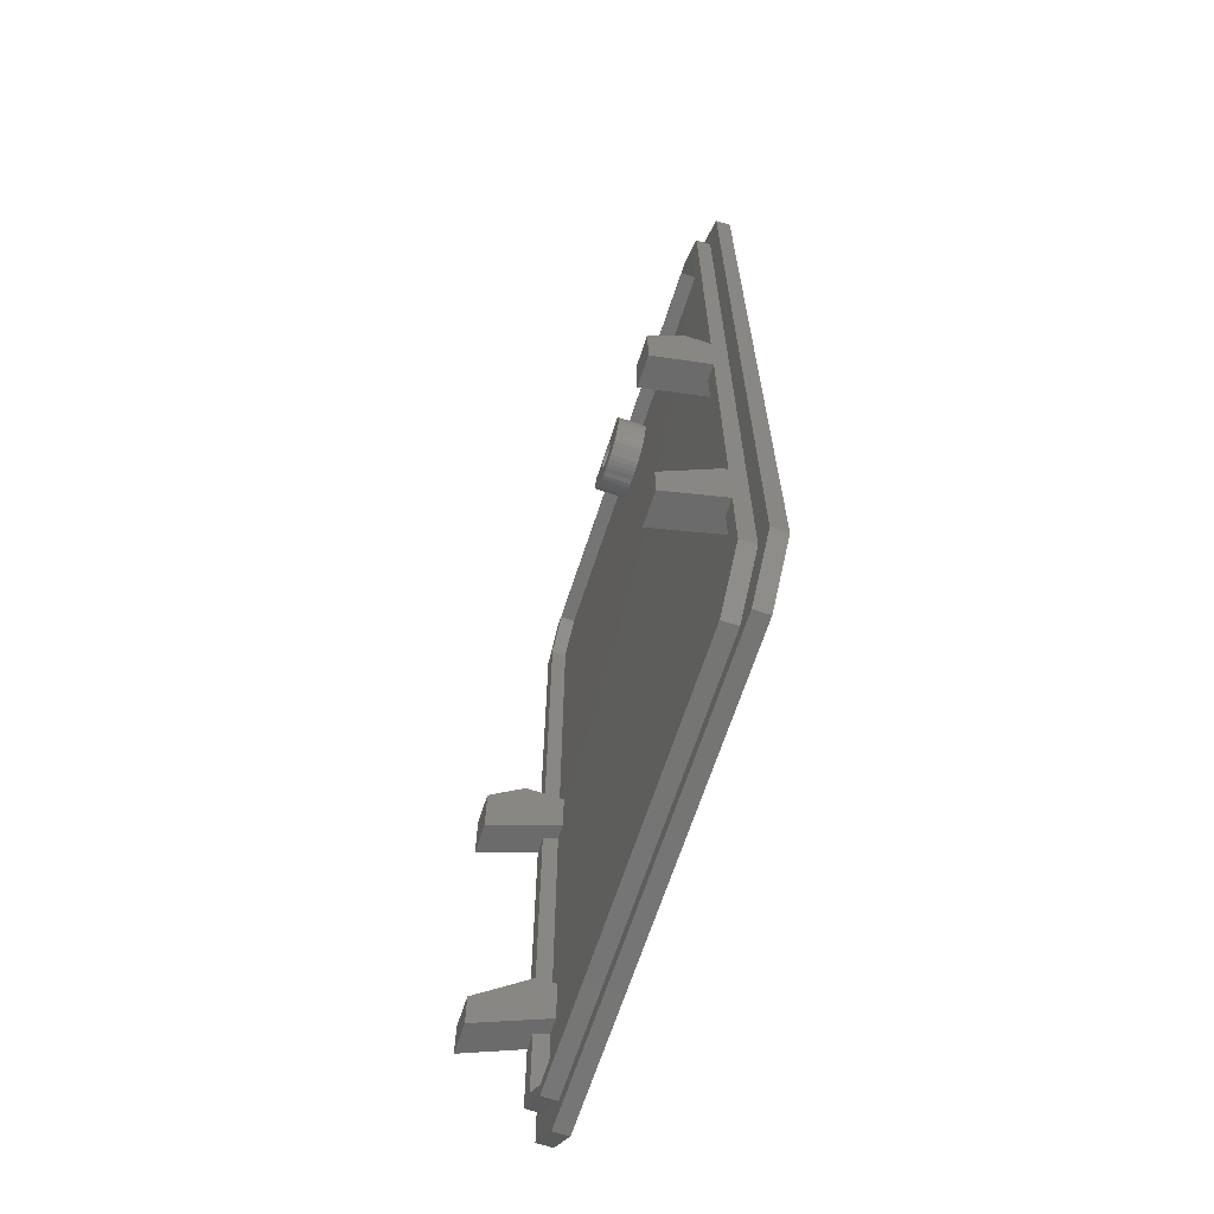
<metadata>
{"format":"stl","ext":"stl","renderer":"f3d","projection":"perspective","resolution":1024,"background":"white","views":[{"elev":-67.0,"azim":71.8,"up":"+Y"}]}
</metadata>
<code>
# stl→obj: 430 verts, 860 faces
v 3 -1.5 0
v -1.5 3 1.5
v -1.5 3 0
v 3 -1.5 1.5
v 22.9 90.49 0
v 22.87 90.45 0
v 22.9 90.6 0
v 52.5 3 0
v 48 -1.5 0
v 26.78 86.29 0
v 52.5 91 0
v 27.69 86.95 0
v 27.41 86.69 0
v 48 95.5 0
v 28.48 88.62 0
v 28.5 89 0
v 28.41 88.25 0
v 28.29 87.9 0
v 28.1 87.4 0
v 28.13 87.55 0
v 27.93 87.24 0
v 28.03 87.4 0
v 27.11 86.47 0
v 26.43 86.15 0
v 26.06 86.05 0
v 25.69 86.01 0
v 25.31 86.01 0
v 24.94 86.05 0
v 24.57 86.15 0
v 24.22 86.29 0
v -1.5 91 0
v 23.89 86.47 0
v 23.59 86.69 0
v 23.31 86.95 0
v 22.9 87.4 0
v 22.87 87.55 0
v 22.9 87.51 0
v 22.71 87.9 0
v 23.07 87.24 0
v 22.97 87.4 0
v 22.52 88.62 0
v 3 95.5 0
v 22.5 89 0
v 22.59 88.25 0
v 28.48 89.38 0
v 28.41 89.75 0
v 28.29 90.1 0
v 28.1 90.6 0
v 28.13 90.45 0
v 28.1 90.49 0
v 27.93 90.76 0
v 28.03 90.6 0
v 27.69 91.05 0
v 27.41 91.31 0
v 27.11 91.53 0
v 26.78 91.71 0
v 26.43 91.85 0
v 26.06 91.95 0
v 25.69 91.99 0
v 25.31 91.99 0
v 24.94 91.95 0
v 23.07 90.76 0
v 22.97 90.6 0
v 23.31 91.05 0
v 22.71 90.1 0
v 24.57 91.85 0
v 24.22 91.71 0
v 23.89 91.53 0
v 23.59 91.31 0
v 22.59 89.75 0
v 22.52 89.38 0
v 28.1 87.51 0
v -1.5 91 1.5
v 52.5 3 1.5
v 52.5 91 1.5
v 48 -1.5 1.5
v 21.53 89.5 1.5
v 4.65 91.9 1.5
v 21.5 89 1.5
v 21.63 89.99 1.5
v 21.78 90.47 1.5
v 21.99 90.93 1.5
v 22.26 91.35 1.5
v 22.58 91.74 1.5
v 22.76 91.9 1.5
v 48.9 88.9 1.5
v 47.4 52 1.5
v 48.9 52 1.5
v 3.15 46.75 1.5
v 47.4 46.75 1.5
v 47.4 19 1.5
v 28.05 85.92 1.5
v 28.42 86.26 1.5
v 45.9 91.9 1.5
v 48.9 19 1.5
v 48.9 46.75 1.5
v 47.4 13.75 1.5
v 48.9 4.65 1.5
v 48.9 13.75 1.5
v 45.9 1.65 1.5
v 27.2 85.38 1.5
v 27.64 85.62 1.5
v 29.47 88.5 1.5
v 29.5 89 1.5
v 29.47 89.5 1.5
v 29.37 89.99 1.5
v 29.22 90.47 1.5
v 29.01 90.93 1.5
v 28.74 91.35 1.5
v 28.42 91.74 1.5
v 28.24 91.9 1.5
v 29.37 88.01 1.5
v 29.22 87.53 1.5
v 29.01 87.07 1.5
v 28.74 86.65 1.5
v 26.74 85.2 1.5
v 3.15 52 1.5
v 26.25 85.07 1.5
v 25.75 85.01 1.5
v 25.25 85.01 1.5
v 24.75 85.07 1.5
v 24.26 85.2 1.5
v 23.8 85.38 1.5
v 23.36 85.62 1.5
v 22.95 85.92 1.5
v 1.65 88.9 1.5
v 22.58 86.26 1.5
v 22.26 86.65 1.5
v 21.99 87.07 1.5
v 21.78 87.53 1.5
v 21.63 88.01 1.5
v 21.53 88.5 1.5
v 3.15 19 1.5
v 1.65 52 1.5
v 1.65 46.75 1.5
v 1.65 19 1.5
v 3.15 13.75 1.5
v 4.65 1.65 1.5
v 1.65 4.65 1.5
v 1.65 13.75 1.5
v 51 91 1.5
v 48 95.5 1.5
v 48 94 1.5
v 3 95.5 1.5
v 3 94 1.5
v 0 91 1.5
v 0 3 1.5
v 51 3 1.5
v 48 0 1.5
v 3 0 1.5
v 50.4 88.9 1.5
v 45.9 93.4 1.5
v 4.65 93.4 1.5
v 0.15 52 1.5
v 0.15 88.9 1.5
v 0.15 46.75 1.5
v 0.15 19 1.5
v 0.15 13.75 1.5
v 50.4 4.65 1.5
v 45.9 0.15 1.5
v 4.65 0.15 1.5
v 0.15 4.65 1.5
v 0.15 4.65 3
v 4.65 0.15 3
v 0.15 88.9 3
v 0.15 52 3
v 0.15 12.89 3
v 0.15 45.89 3
v 0.15 19 3
v 50.4 4.65 3
v 50.4 88.9 3
v 45.9 0.15 3
v 1.65 12.89 3
v 1.65 4.65 3
v 48.9 88.9 3
v 50.4 52 3
v 47.16 92.14 3
v 45.9 91.9 3
v 27.97 92.14 3
v 28.05 92.08 3
v 28.24 91.9 3
v 48.9 45.89 3
v 50.4 19 3
v 50.4 45.89 3
v 48.9 19 3
v 48.9 12.89 3
v 50.4 12.89 3
v 48.9 4.65 3
v 45.9 1.65 3
v 4.65 1.65 3
v 48.9 52 3
v 22.95 92.08 3
v 4.65 91.9 3
v 22.76 91.9 3
v 23.03 92.14 3
v 3.393 92.14 3
v 1.65 88.9 3
v 1.65 52 3
v 1.65 19 3
v 1.65 45.89 3
v 45.9 93.4 1.743
v 4.65 93.4 1.743
v 21.5 89 4.5
v 21.53 88.5 4.5
v 22.95 85.92 4.5
v 22.58 86.26 4.5
v 21.99 90.93 4.216
v 21.78 90.47 4.5
v 21.86 90.64 4.5
v 21.99 87.07 4.5
v 22.26 86.65 4.5
v 24.75 85.07 4.5
v 24.26 85.2 4.5
v 23.36 85.62 4.5
v 28.74 86.65 4.5
v 29.01 87.07 4.5
v 28.42 86.26 4.5
v 29.22 87.53 4.5
v 29.37 88.01 4.5
v 27.64 85.62 4.5
v 27.2 85.38 4.5
v 28.05 85.92 4.5
v 27.1 89 4.5
v 29.5 89 4.5
v 29.47 89.5 4.5
v 27.09 89.2 4.5
v 29.37 89.99 4.5
v 29.47 88.5 4.5
v 27.05 89.4 4.5
v 29.22 90.47 4.5
v 27.09 88.8 4.5
v 26.99 89.59 4.5
v 29.14 90.64 4.5
v 27.05 88.6 4.5
v 26.99 88.41 4.5
v 26.9 88.23 4.5
v 26.79 88.06 4.5
v 26.9 89.77 4.5
v 26.79 89.94 4.5
v 26.67 90.1 4.5
v 26.52 90.23 4.5
v 26.36 90.35 4.5
v 26.18 90.45 4.5
v 25.99 90.52 4.5
v 25.8 90.57 4.5
v 25.6 90.6 4.5
v 25.4 90.6 4.5
v 24.64 87.65 4.5
v 23.8 85.38 4.5
v 23.9 89 4.5
v 23.91 89.2 4.5
v 23.91 88.8 4.5
v 21.53 89.5 4.5
v 23.95 89.4 4.5
v 21.63 89.99 4.5
v 24.01 89.59 4.5
v 24.1 89.77 4.5
v 24.21 89.94 4.5
v 25.2 90.57 4.5
v 25.01 90.52 4.5
v 24.82 90.45 4.5
v 24.64 90.35 4.5
v 24.48 90.23 4.5
v 24.33 90.1 4.5
v 21.78 87.53 4.5
v 21.63 88.01 4.5
v 26.67 87.9 4.5
v 26.52 87.77 4.5
v 26.36 87.65 4.5
v 26.18 87.55 4.5
v 26.74 85.2 4.5
v 25.99 87.48 4.5
v 26.25 85.07 4.5
v 25.8 87.43 4.5
v 25.75 85.01 4.5
v 25.6 87.4 4.5
v 25.4 87.4 4.5
v 25.25 85.01 4.5
v 25.2 87.43 4.5
v 25.01 87.48 4.5
v 24.82 87.55 4.5
v 24.48 87.77 4.5
v 24.33 87.9 4.5
v 24.21 88.06 4.5
v 24.1 88.23 4.5
v 24.01 88.41 4.5
v 23.95 88.6 4.5
v 22.58 91.74 3.405
v 22.26 91.35 3.792
v 28.42 91.74 3.405
v 28.74 91.35 3.792
v 22.95 92.08 3.061
v 29.01 90.93 4.216
v 28.05 92.08 3.061
v 23.9 89 3.5
v 23.91 88.8 3.5
v 25.4 90.6 3.5
v 25.6 90.6 3.5
v 24.33 90.1 3.5
v 24.21 89.94 3.5
v 24.48 87.77 3.5
v 24.33 87.9 3.5
v 26.67 87.9 3.5
v 26.52 87.77 3.5
v 24.1 88.23 3.5
v 24.21 88.06 3.5
v 25.01 87.48 3.5
v 24.82 87.55 3.5
v 25.2 87.43 3.5
v 24.64 87.65 3.5
v 26.79 88.06 3.5
v 26.36 87.65 3.5
v 26.18 87.55 3.5
v 24.82 90.45 3.5
v 25.01 90.52 3.5
v 24.64 90.35 3.5
v 23.95 88.6 3.5
v 24.01 88.41 3.5
v 25.4 87.4 3.5
v 26.9 88.23 3.5
v 26.99 88.41 3.5
v 27.05 88.6 3.5
v 27.09 88.8 3.5
v 27.1 89 3.5
v 25.99 87.48 3.5
v 25.8 87.43 3.5
v 25.6 87.4 3.5
v 23.91 89.2 3.5
v 24.01 89.59 3.5
v 23.95 89.4 3.5
v 26.79 89.94 3.5
v 26.67 90.1 3.5
v 24.48 90.23 3.5
v 27.09 89.2 3.5
v 27.05 89.4 3.5
v 26.99 89.59 3.5
v 24.1 89.77 3.5
v 25.8 90.57 3.5
v 25.99 90.52 3.5
v 26.18 90.45 3.5
v 26.9 89.77 3.5
v 25.2 90.57 3.5
v 26.36 90.35 3.5
v 26.52 90.23 3.5
v 22.52 88.62 3
v 22.5 89 3
v 25.69 91.99 3
v 25.31 91.99 3
v 22.59 88.25 3
v 23.59 86.69 3
v 23.89 86.47 3
v 28.41 88.25 3
v 28.29 87.9 3
v 22.59 89.75 3
v 22.71 90.1 3
v 24.57 91.85 3
v 24.22 91.71 3
v 23.89 91.53 3
v 22.71 87.9 3
v 23.31 86.95 3
v 22.9 87.51 3
v 22.87 87.55 3
v 23.07 87.24 3
v 22.97 87.4 3
v 24.57 86.15 3
v 24.94 86.05 3
v 25.31 86.01 3
v 25.69 86.01 3
v 24.22 86.29 3
v 28.13 87.55 3
v 27.93 87.24 3
v 27.69 86.95 3
v 28.1 87.51 3
v 28.03 87.4 3
v 28.48 88.62 3
v 27.41 86.69 3
v 26.78 86.29 3
v 27.11 86.47 3
v 26.43 86.15 3
v 26.06 86.05 3
v 22.52 89.38 3
v 23.07 90.76 3
v 23.31 91.05 3
v 22.87 90.45 3
v 22.9 90.49 3
v 22.97 90.6 3
v 28.48 89.38 3
v 28.5 89 3
v 28.41 89.75 3
v 28.29 90.1 3
v 28.1 90.49 3
v 28.13 90.45 3
v 28.03 90.6 3
v 27.69 91.05 3
v 27.93 90.76 3
v 27.41 91.31 3
v 27.11 91.53 3
v 26.78 91.71 3
v 26.43 91.85 3
v 26.06 91.95 3
v 24.94 91.95 3
v 23.59 91.31 3
v 28.1 87.4 3.5
v 28.1 90.6 3.5
v 22.9 87.4 3.5
v 22.9 90.6 3.5
v 0.15 52 5.343
v 0.15 48.34 9
v 0.15 42.42 9
v 3.15 42.42 9
v 3.15 48.34 9
v 3.15 52 5.343
v 0.15 19 3.343
v 0.15 13.34 9
v 0.15 9.423 9
v 3.15 9.423 9
v 3.15 13.34 9
v 3.15 19 3.343
v 47.4 52 5.343
v 47.4 48.34 9
v 47.4 42.42 9
v 50.4 42.42 9
v 50.4 48.34 9
v 50.4 52 5.343
v 47.4 19 3.343
v 47.4 13.34 9
v 47.4 9.423 9
v 50.4 9.423 9
v 50.4 13.34 9
v 50.4 19 3.343
f 1 2 3
f 2 1 4
f 5 6 7
f 3 8 9
f 8 10 11
f 12 11 13
f 14 15 16
f 14 17 15
f 11 17 14
f 17 11 18
f 18 19 20
f 18 11 19
f 19 21 22
f 19 12 21
f 19 11 12
f 11 23 13
f 11 10 23
f 8 24 10
f 8 25 24
f 8 26 25
f 8 3 26
f 26 3 27
f 27 3 28
f 28 3 29
f 29 3 30
f 31 30 3
f 30 31 32
f 32 31 33
f 33 31 34
f 35 34 31
f 35 36 37
f 35 38 36
f 39 35 40
f 34 35 39
f 41 42 43
f 44 42 41
f 35 31 38
f 3 9 1
f 38 31 44
f 44 31 42
f 45 14 16
f 46 14 45
f 47 14 46
f 48 47 49
f 48 49 50
f 47 48 14
f 51 48 52
f 53 48 51
f 48 53 14
f 54 14 53
f 55 14 54
f 56 14 55
f 57 14 56
f 58 14 57
f 59 14 58
f 60 14 59
f 42 60 61
f 7 62 63
f 7 64 62
f 65 7 6
f 60 42 14
f 66 42 61
f 67 42 66
f 68 42 67
f 69 42 68
f 64 42 69
f 7 42 64
f 65 42 7
f 70 42 65
f 71 42 70
f 42 71 43
f 20 19 72
f 3 73 31
f 73 3 2
f 74 11 75
f 11 74 8
f 1 76 4
f 76 1 9
f 77 78 79
f 80 78 77
f 81 78 80
f 82 78 81
f 83 78 82
f 84 78 83
f 78 84 85
f 86 87 88
f 89 90 87
f 90 89 91
f 92 86 93
f 93 86 94
f 90 95 96
f 95 90 91
f 97 98 99
f 97 100 98
f 101 87 102
f 103 94 104
f 94 105 104
f 94 106 105
f 94 107 106
f 94 108 107
f 94 109 108
f 94 110 109
f 110 94 111
f 112 94 103
f 113 94 112
f 114 94 113
f 115 94 114
f 93 94 115
f 86 92 87
f 87 92 102
f 116 87 101
f 89 87 117
f 118 87 116
f 119 87 118
f 87 119 117
f 117 119 120
f 117 120 121
f 117 121 122
f 117 122 123
f 117 123 124
f 117 124 125
f 126 125 127
f 126 127 128
f 126 128 129
f 126 129 130
f 78 130 131
f 78 132 79
f 78 131 132
f 130 78 126
f 133 91 89
f 91 133 97
f 125 126 117
f 117 126 134
f 135 133 89
f 133 135 136
f 137 97 133
f 97 137 100
f 100 137 138
f 139 137 140
f 137 139 138
f 75 141 74
f 142 141 75
f 142 143 141
f 144 143 142
f 144 145 143
f 144 146 145
f 146 73 147
f 73 146 144
f 148 74 141
f 149 74 148
f 149 76 74
f 150 76 149
f 150 4 76
f 147 4 150
f 147 2 4
f 2 147 73
f 141 151 148
f 143 151 141
f 143 152 151
f 145 152 143
f 152 145 153
f 146 153 145
f 146 154 155
f 154 146 156
f 156 146 157
f 147 157 146
f 157 147 158
f 153 146 155
f 159 148 151
f 159 149 148
f 160 149 159
f 150 160 161
f 160 150 149
f 162 150 161
f 162 147 150
f 158 147 162
f 76 8 74
f 8 76 9
f 75 14 142
f 14 75 11
f 31 144 42
f 144 31 73
f 14 144 142
f 144 14 42
f 161 163 162
f 163 161 164
f 154 165 155
f 165 154 166
f 162 167 158
f 167 162 163
f 157 168 156
f 168 157 169
f 170 151 171
f 151 170 159
f 161 172 164
f 172 161 160
f 173 167 174
f 171 175 176
f 177 175 171
f 177 178 175
f 179 178 177
f 178 180 181
f 178 179 180
f 182 183 184
f 183 182 185
f 186 170 187
f 188 170 186
f 189 170 188
f 189 172 170
f 190 172 189
f 190 164 172
f 174 164 190
f 174 163 164
f 163 174 167
f 176 175 191
f 187 170 171
f 176 184 183
f 171 176 183
f 171 183 187
f 192 193 194
f 195 193 192
f 196 193 195
f 196 197 193
f 165 197 196
f 165 198 197
f 198 165 166
f 168 199 200
f 199 168 169
f 172 159 170
f 159 172 160
f 177 152 201
f 151 177 171
f 177 151 152
f 153 196 202
f 155 196 153
f 196 155 165
f 152 202 201
f 202 152 153
f 190 139 174
f 139 190 138
f 139 173 174
f 173 139 140
f 198 126 197
f 126 198 134
f 136 200 199
f 200 136 135
f 88 175 86
f 175 88 191
f 98 186 99
f 186 98 188
f 95 182 96
f 182 95 185
f 100 190 189
f 190 100 138
f 100 188 98
f 188 100 189
f 86 178 94
f 178 86 175
f 111 178 181
f 178 111 94
f 78 194 193
f 194 78 85
f 197 78 193
f 78 197 126
f 132 203 79
f 203 132 204
f 127 205 206
f 205 127 125
f 81 207 82
f 208 207 81
f 207 208 209
f 128 210 129
f 210 128 211
f 122 212 213
f 212 122 121
f 125 214 205
f 214 125 124
f 215 114 216
f 114 215 115
f 217 115 215
f 115 217 93
f 218 112 219
f 112 218 113
f 101 220 221
f 220 101 102
f 92 217 222
f 217 92 93
f 223 224 225
f 226 225 227
f 224 223 228
f 229 227 230
f 231 228 223
f 232 230 233
f 228 231 219
f 234 219 231
f 235 218 234
f 218 235 216
f 216 236 215
f 237 215 236
f 219 234 218
f 225 226 223
f 227 229 226
f 230 232 229
f 233 238 232
f 233 239 238
f 233 240 239
f 233 241 240
f 233 242 241
f 233 243 242
f 233 244 243
f 233 245 244
f 233 246 245
f 233 247 246
f 248 214 249
f 203 250 251
f 252 205 214
f 253 251 254
f 252 206 205
f 255 254 256
f 252 211 206
f 209 256 257
f 252 210 211
f 209 257 258
f 209 247 233
f 209 259 247
f 209 260 259
f 209 261 260
f 209 262 261
f 209 263 262
f 209 264 263
f 209 258 264
f 256 209 208
f 256 208 255
f 252 265 210
f 254 255 253
f 252 266 265
f 251 253 203
f 252 204 266
f 250 203 204
f 236 216 235
f 215 237 217
f 267 217 237
f 217 267 222
f 268 222 267
f 222 268 220
f 269 220 268
f 220 269 221
f 270 221 269
f 221 270 271
f 272 271 270
f 271 272 273
f 274 273 272
f 274 275 273
f 276 275 274
f 277 275 276
f 277 278 275
f 279 278 277
f 212 279 280
f 213 280 281
f 279 212 278
f 249 281 248
f 214 248 282
f 214 282 283
f 280 213 212
f 214 283 284
f 214 284 285
f 214 285 286
f 214 286 287
f 214 287 252
f 281 249 213
f 204 252 250
f 131 204 132
f 204 131 266
f 129 265 130
f 265 129 210
f 127 211 128
f 211 127 206
f 121 278 212
f 278 121 120
f 124 249 214
f 249 124 123
f 123 213 249
f 213 123 122
f 219 103 228
f 103 219 112
f 102 222 220
f 222 102 92
f 116 221 271
f 221 116 101
f 119 273 275
f 273 119 118
f 79 253 77
f 253 79 203
f 77 255 80
f 255 77 253
f 83 288 84
f 288 83 289
f 80 208 81
f 208 80 255
f 130 266 131
f 266 130 265
f 120 275 278
f 275 120 119
f 216 113 218
f 113 216 114
f 228 104 224
f 104 228 103
f 118 271 273
f 271 118 116
f 82 289 83
f 289 82 207
f 109 290 291
f 290 109 110
f 227 107 230
f 107 227 106
f 194 292 192
f 292 194 288
f 84 194 85
f 194 84 288
f 108 291 293
f 291 108 109
f 230 293 233
f 293 230 107
f 293 107 108
f 225 106 227
f 106 225 105
f 224 105 225
f 105 224 104
f 195 192 292
f 180 179 294
f 290 181 294
f 110 181 290
f 181 110 111
f 294 181 180
f 252 295 250
f 295 252 296
f 297 246 247
f 246 297 298
f 258 299 264
f 299 258 300
f 301 283 282
f 283 301 302
f 303 268 267
f 268 303 304
f 284 305 285
f 305 284 306
f 307 281 280
f 281 307 308
f 309 280 279
f 280 309 307
f 310 282 248
f 282 310 301
f 303 237 311
f 237 303 267
f 312 270 269
f 270 312 313
f 314 260 261
f 260 314 315
f 316 261 262
f 261 316 314
f 287 296 252
f 296 287 317
f 285 318 286
f 318 285 305
f 283 306 284
f 306 283 302
f 319 279 277
f 279 319 309
f 308 248 281
f 248 308 310
f 311 236 320
f 236 311 237
f 321 234 322
f 234 321 235
f 323 223 324
f 223 323 231
f 304 269 268
f 269 304 312
f 313 272 270
f 272 313 325
f 326 276 274
f 276 326 327
f 250 328 251
f 328 250 295
f 254 329 256
f 329 254 330
f 251 330 254
f 330 251 328
f 331 240 332
f 240 331 239
f 333 262 263
f 262 333 316
f 286 317 287
f 317 286 318
f 327 277 276
f 277 327 319
f 320 235 321
f 235 320 236
f 322 231 323
f 231 322 234
f 325 274 272
f 274 325 326
f 324 226 334
f 226 324 223
f 335 232 336
f 232 335 229
f 299 263 264
f 263 299 333
f 256 337 257
f 337 256 329
f 257 300 258
f 300 257 337
f 298 245 246
f 245 298 338
f 338 244 245
f 244 338 339
f 339 243 244
f 243 339 340
f 341 239 331
f 239 341 238
f 336 238 341
f 238 336 232
f 334 229 335
f 229 334 226
f 315 259 260
f 259 315 342
f 342 247 259
f 247 342 297
f 340 242 243
f 242 340 343
f 343 241 242
f 241 343 344
f 344 240 241
f 240 344 332
f 345 43 346
f 43 345 41
f 60 347 348
f 347 60 59
f 349 41 345
f 41 349 44
f 32 350 351
f 350 32 33
f 18 352 17
f 352 18 353
f 354 65 355
f 65 354 70
f 67 356 357
f 356 67 66
f 68 357 358
f 357 68 67
f 359 44 349
f 44 359 38
f 33 360 350
f 360 33 34
f 361 36 362
f 36 361 37
f 363 40 364
f 40 363 39
f 28 365 366
f 365 28 29
f 26 367 368
f 367 26 27
f 30 351 369
f 351 30 32
f 29 369 365
f 369 29 30
f 20 353 18
f 353 20 370
f 12 371 21
f 371 12 372
f 72 370 20
f 370 72 373
f 21 374 22
f 374 21 371
f 17 375 15
f 375 17 352
f 12 376 372
f 376 12 13
f 23 377 378
f 377 23 10
f 13 378 376
f 378 13 23
f 10 379 377
f 379 10 24
f 25 368 380
f 368 25 26
f 346 71 381
f 71 346 43
f 382 64 383
f 64 382 62
f 384 5 385
f 5 384 6
f 386 62 382
f 62 386 63
f 381 70 354
f 70 381 71
f 359 361 362
f 361 359 385
f 355 385 359
f 385 355 384
f 349 355 359
f 349 354 355
f 345 354 349
f 345 381 354
f 381 345 346
f 375 387 388
f 352 387 375
f 352 389 387
f 353 389 352
f 353 390 389
f 373 353 370
f 353 373 390
f 391 390 373
f 390 391 392
f 393 394 395
f 393 396 394
f 393 397 396
f 393 398 397
f 393 399 398
f 393 400 399
f 393 347 400
f 393 348 347
f 393 401 348
f 393 356 401
f 393 357 356
f 393 358 357
f 393 402 358
f 393 383 402
f 386 383 393
f 383 386 382
f 372 374 371
f 376 374 372
f 378 374 376
f 377 374 378
f 379 374 377
f 380 374 379
f 368 374 380
f 367 374 368
f 366 374 367
f 365 374 366
f 369 374 365
f 351 374 369
f 350 374 351
f 360 374 350
f 364 360 363
f 360 364 374
f 51 394 53
f 394 51 395
f 47 392 49
f 392 47 390
f 362 38 359
f 38 362 36
f 360 39 363
f 39 360 34
f 27 366 367
f 366 27 28
f 15 388 16
f 388 15 375
f 24 380 379
f 380 24 25
f 355 6 384
f 6 355 65
f 57 398 399
f 398 57 56
f 54 394 396
f 394 54 53
f 69 358 402
f 358 69 68
f 59 400 347
f 400 59 58
f 55 396 397
f 396 55 54
f 58 399 400
f 399 58 57
f 46 390 47
f 390 46 389
f 45 389 46
f 389 45 387
f 16 387 45
f 387 16 388
f 66 401 356
f 401 66 61
f 61 348 401
f 348 61 60
f 64 402 383
f 402 64 69
f 56 397 398
f 397 56 55
f 49 391 50
f 391 49 392
f 52 395 51
f 395 52 393
f 403 324 404
f 403 323 324
f 403 322 323
f 403 321 322
f 403 320 321
f 403 311 320
f 403 303 311
f 403 304 303
f 403 312 304
f 403 313 312
f 403 325 313
f 403 326 325
f 403 327 326
f 403 319 327
f 296 405 295
f 317 405 296
f 318 405 317
f 305 405 318
f 306 405 305
f 302 405 306
f 301 405 302
f 310 405 301
f 308 405 310
f 307 405 308
f 309 405 307
f 319 405 309
f 405 319 403
f 334 404 324
f 335 404 334
f 336 404 335
f 341 404 336
f 331 404 341
f 332 404 331
f 344 404 332
f 343 404 344
f 340 404 343
f 339 404 340
f 338 404 339
f 298 404 338
f 297 404 298
f 406 295 405
f 295 406 328
f 328 406 330
f 330 406 329
f 297 406 404
f 342 406 297
f 315 406 342
f 314 406 315
f 316 406 314
f 333 406 316
f 299 406 333
f 300 406 299
f 337 406 300
f 329 406 337
f 406 385 7
f 406 361 385
f 405 361 406
f 35 361 405
f 361 35 37
f 7 385 5
f 406 386 404
f 7 386 406
f 386 7 63
f 393 404 386
f 48 393 52
f 393 48 404
f 72 19 373
f 391 48 50
f 48 391 404
f 373 404 391
f 373 403 404
f 403 373 19
f 403 374 405
f 19 374 403
f 374 19 22
f 364 405 374
f 35 364 40
f 364 35 405
f 201 179 177
f 179 201 195
f 202 195 201
f 195 202 196
f 291 233 293
f 233 291 209
f 289 209 291
f 209 289 207
f 290 289 291
f 290 288 289
f 179 290 294
f 290 179 288
f 195 288 179
f 288 195 292
f 156 407 154
f 407 156 408
f 408 156 409
f 408 410 411
f 410 408 409
f 89 412 411
f 412 89 117
f 89 411 410
f 200 409 168
f 409 200 410
f 89 200 135
f 200 89 410
f 409 156 168
f 412 198 407
f 117 198 412
f 198 117 134
f 407 198 166
f 407 166 154
f 158 413 157
f 158 414 413
f 414 158 415
f 414 416 417
f 416 414 415
f 418 137 133
f 417 137 418
f 137 417 416
f 173 415 167
f 415 173 416
f 137 173 140
f 173 137 416
f 415 158 167
f 418 199 413
f 133 199 418
f 199 133 136
f 413 199 169
f 169 157 413
f 90 419 87
f 419 90 420
f 420 90 421
f 420 422 423
f 422 420 421
f 184 424 423
f 424 184 176
f 184 423 422
f 421 182 422
f 90 182 421
f 182 90 96
f 422 182 184
f 191 424 176
f 424 191 419
f 87 191 88
f 191 87 419
f 97 425 91
f 97 426 425
f 426 97 427
f 426 428 429
f 428 426 427
f 187 430 429
f 430 187 183
f 187 429 428
f 427 186 428
f 97 186 427
f 186 97 99
f 428 186 187
f 185 430 183
f 430 185 425
f 91 185 95
f 185 91 425
f 418 414 417
f 414 418 413
f 430 426 429
f 426 430 425
f 407 411 412
f 411 407 408
f 419 423 424
f 423 419 420

</code>
